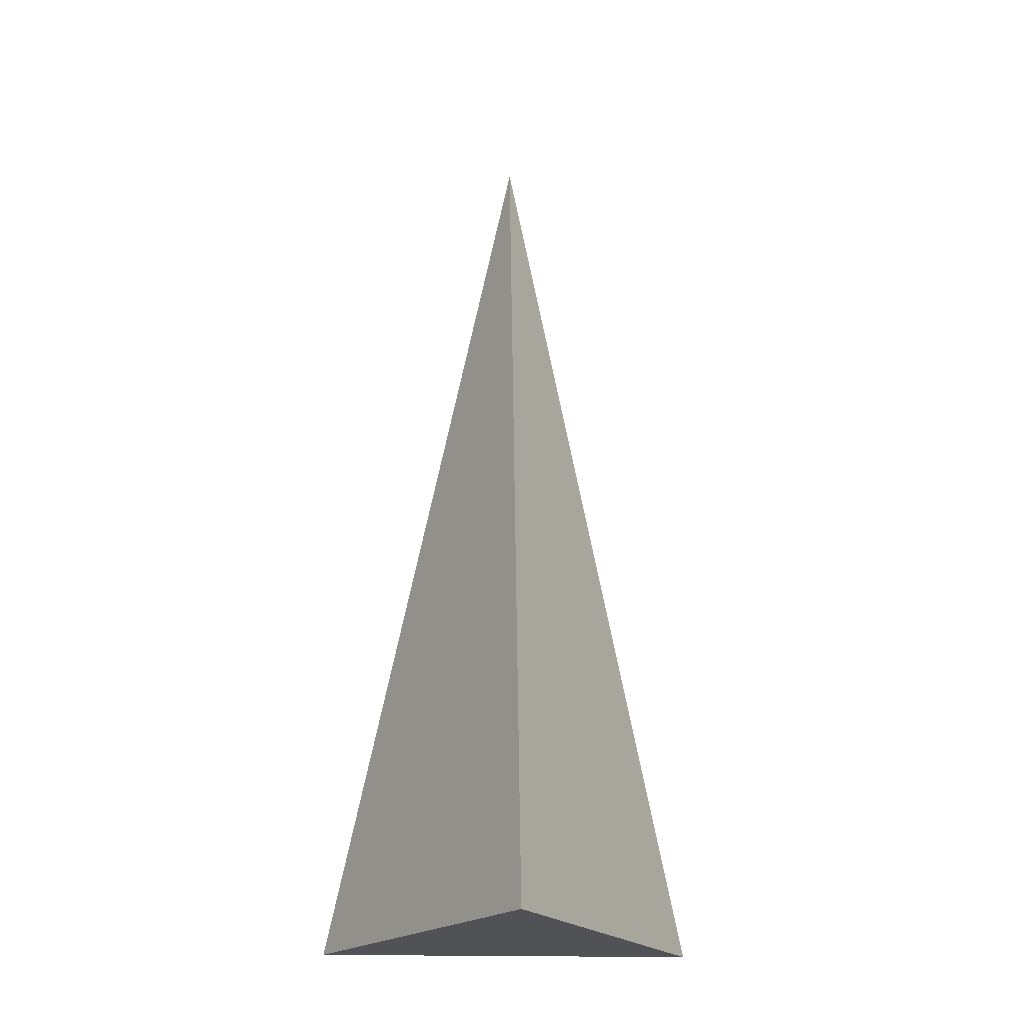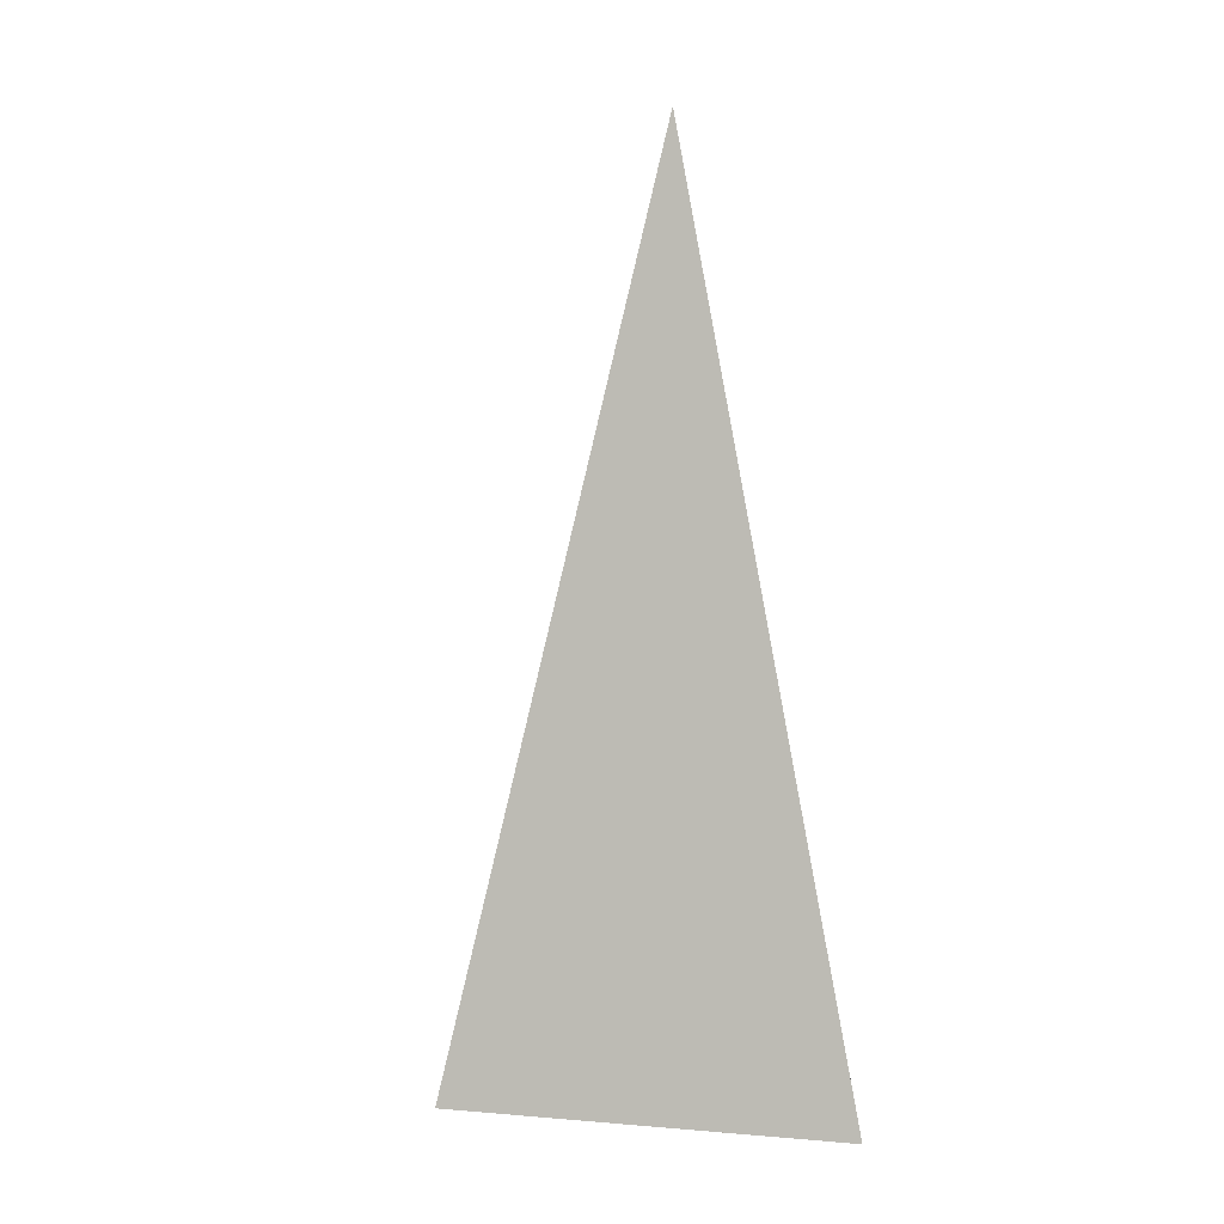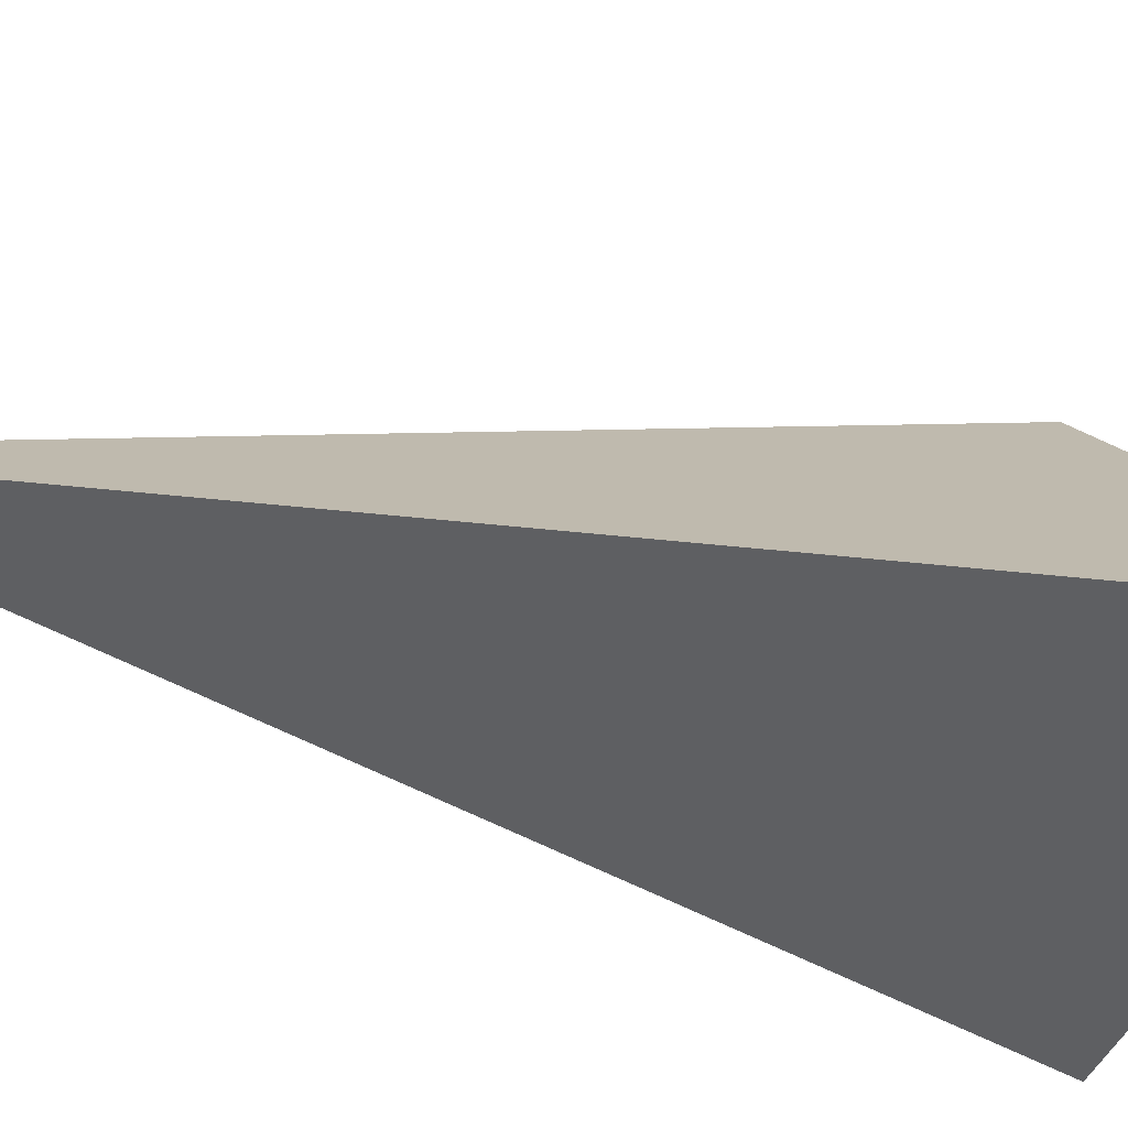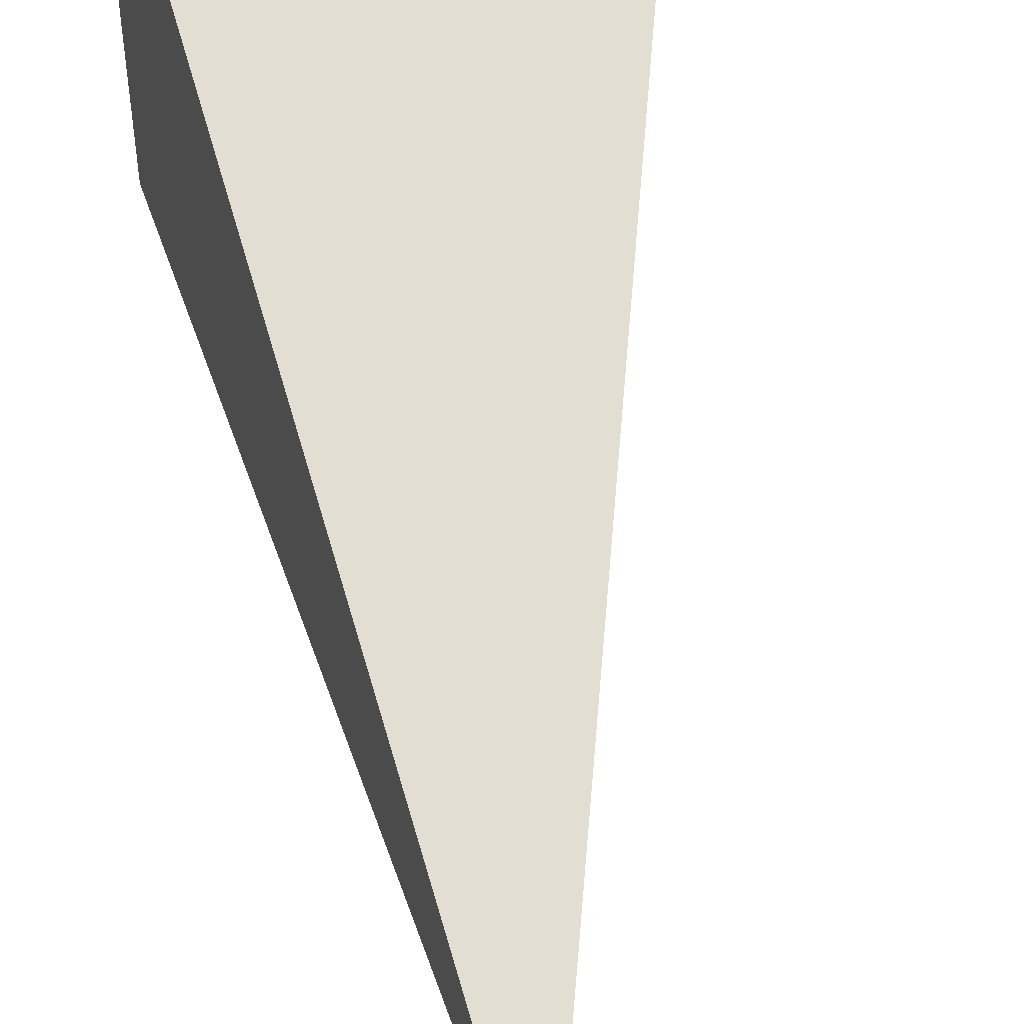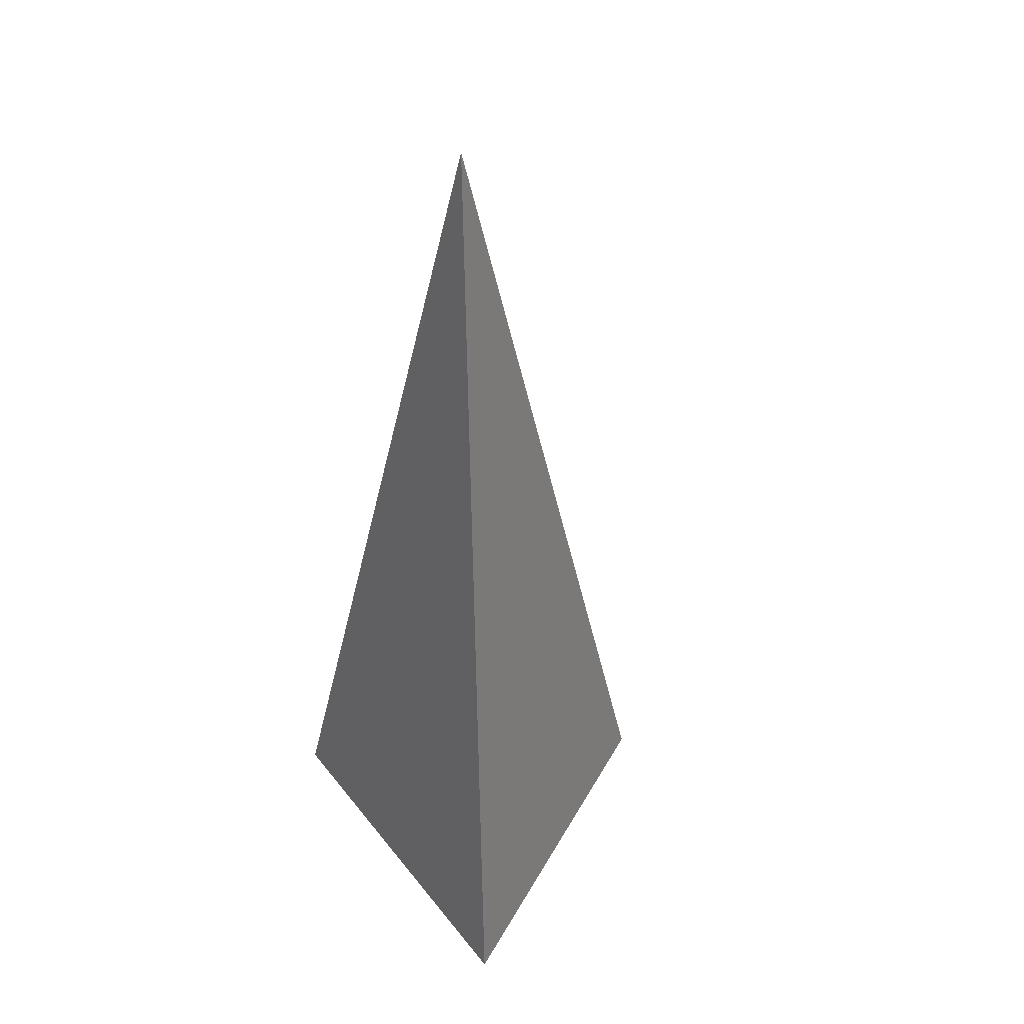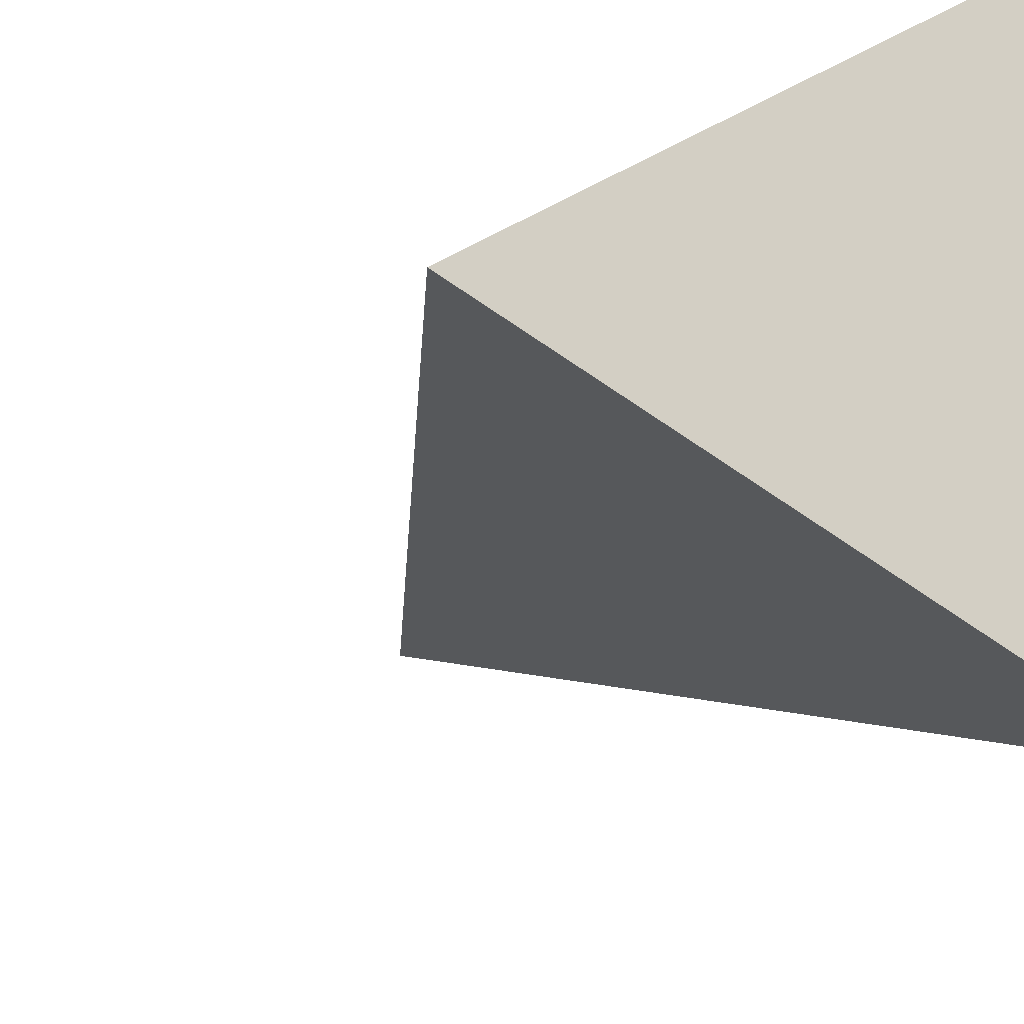
<metadata>
{"format":"obj","ext":"obj","renderer":"f3d","projection":"perspective","resolution":1024,"background":"white","views":[{"elev":-20.6,"azim":-92.9,"up":"+Y"},{"elev":8.0,"azim":-17.1,"up":"+Y"},{"elev":-15.8,"azim":-122.0,"up":"+Z"},{"elev":52.5,"azim":170.6,"up":"+Z"},{"elev":39.1,"azim":146.0,"up":"+Y"},{"elev":-12.1,"azim":-16.4,"up":"+Z"}]}
</metadata>
<code>
o cone
g cone
v 0 -1.333 0
v 0 2.667 0
v -1 -1.333 -0
v 0.5 -1.333 0.866
v 0.5 -1.333 -0.866
f 4 3 1
f 3 4 2
f 5 4 1
f 4 5 2
f 3 5 1
f 5 3 2

</code>
